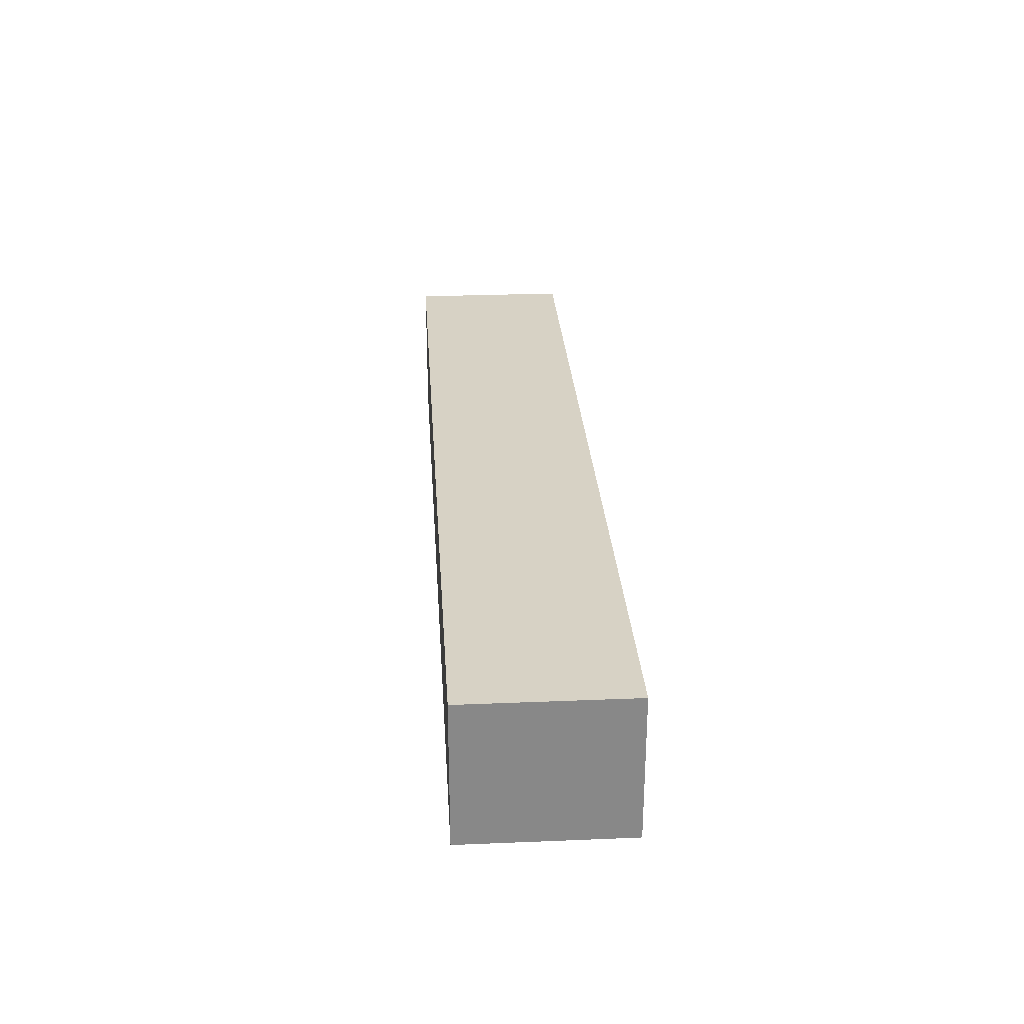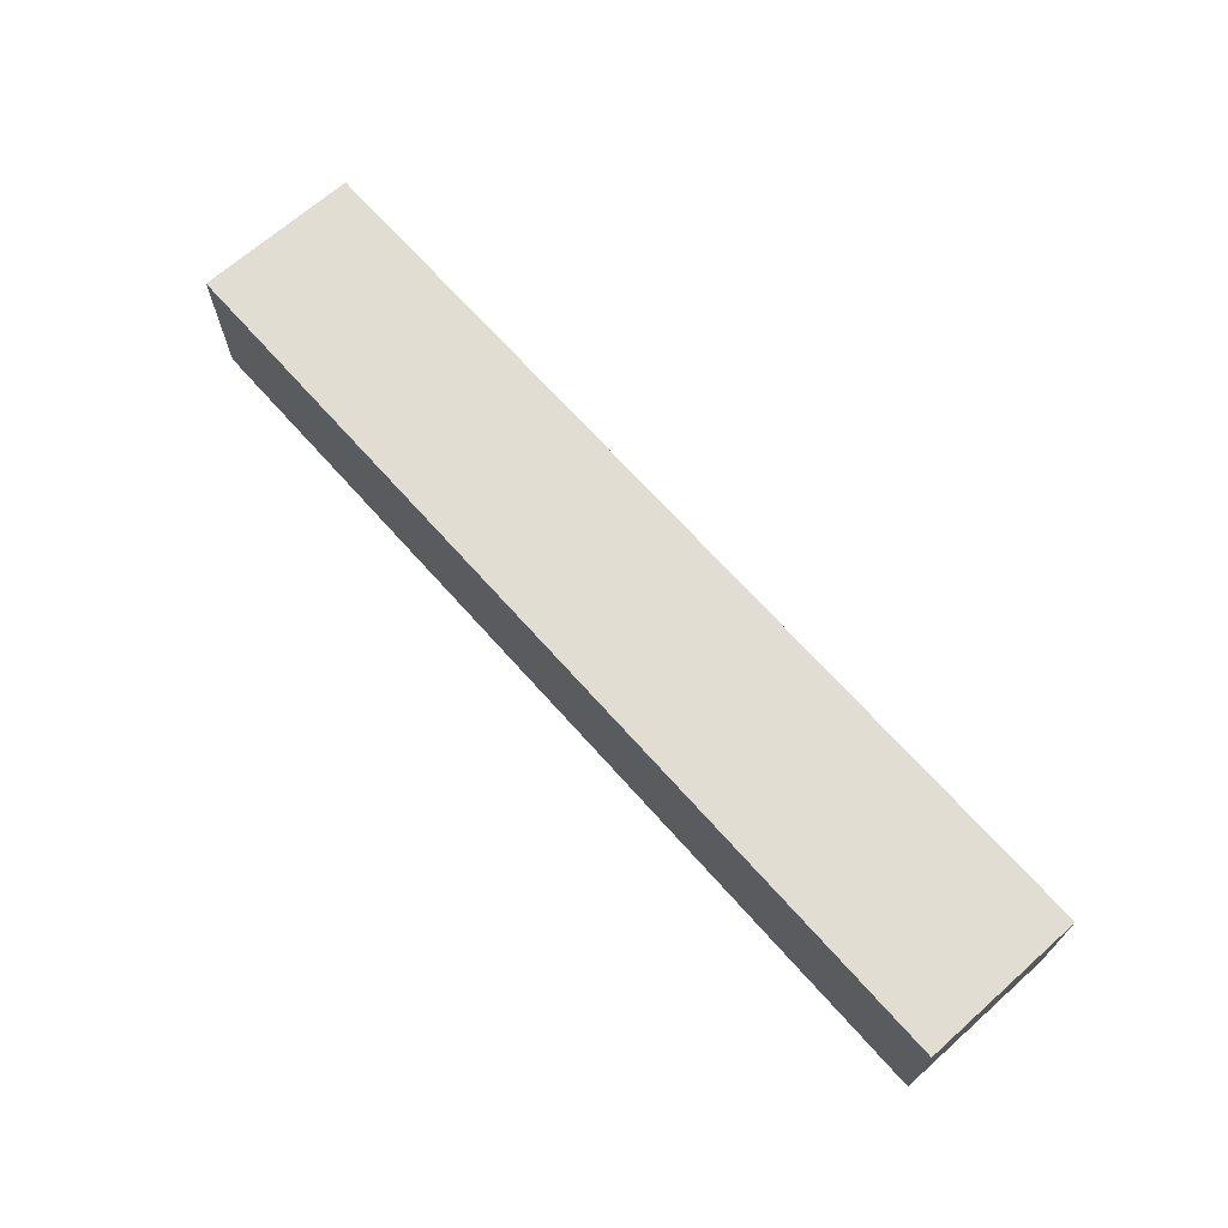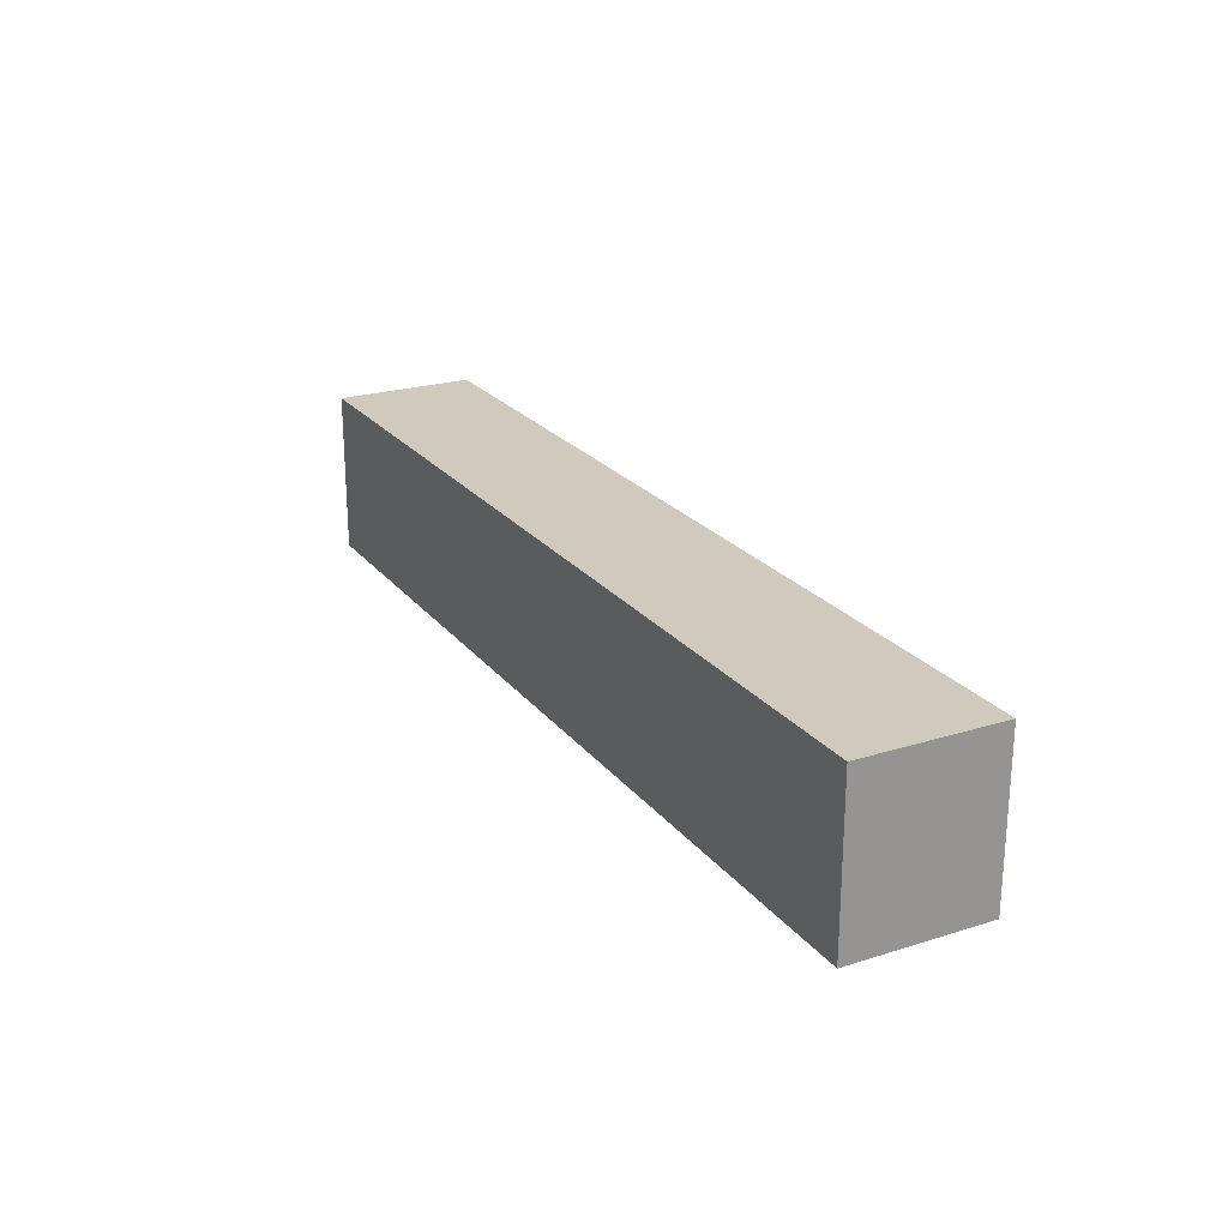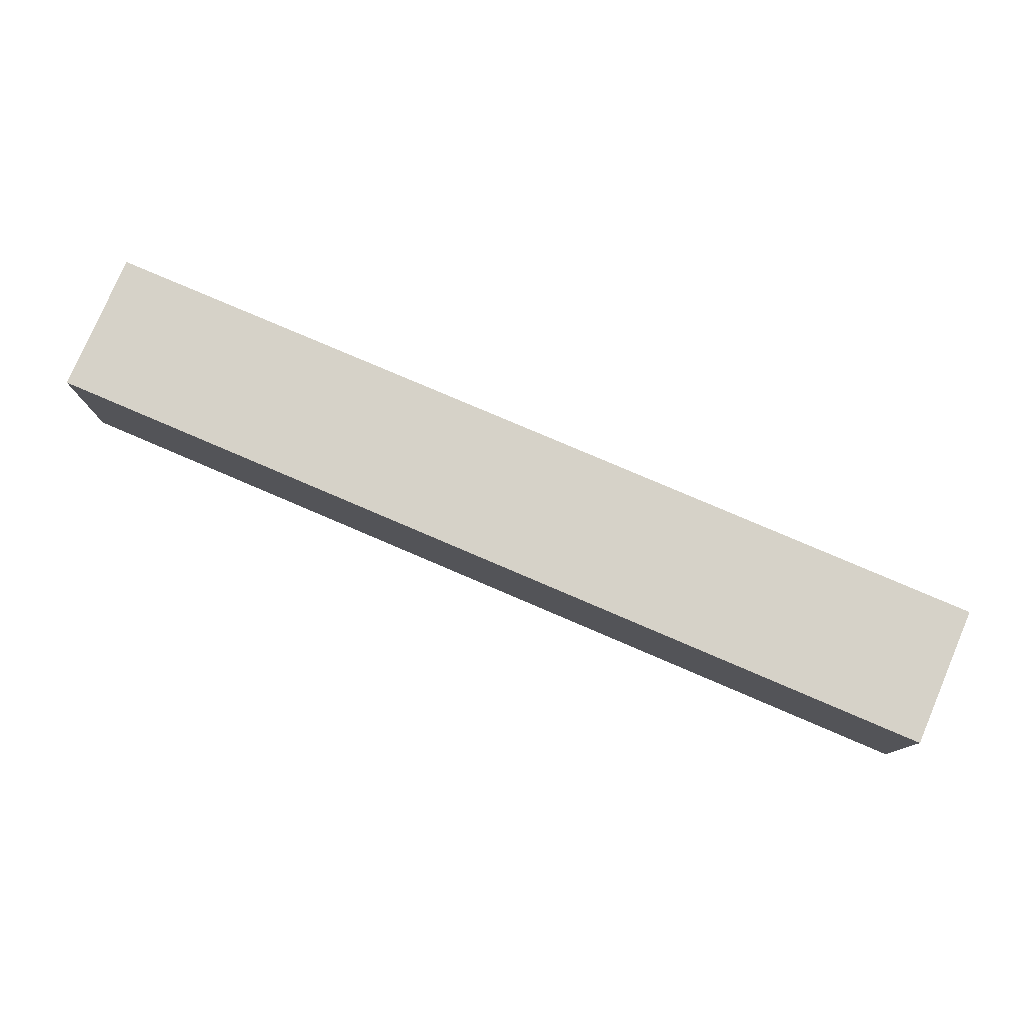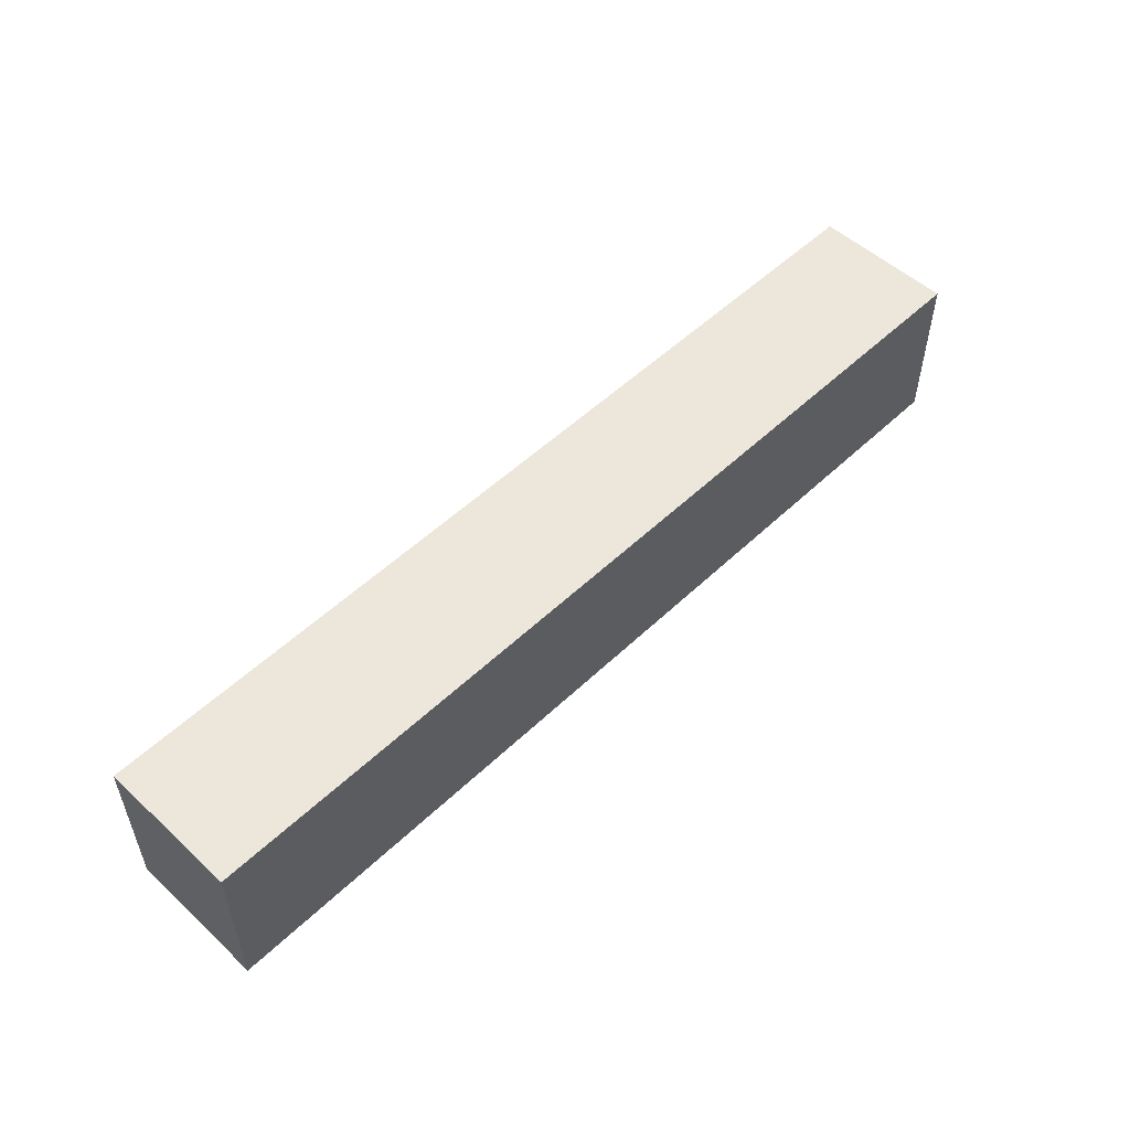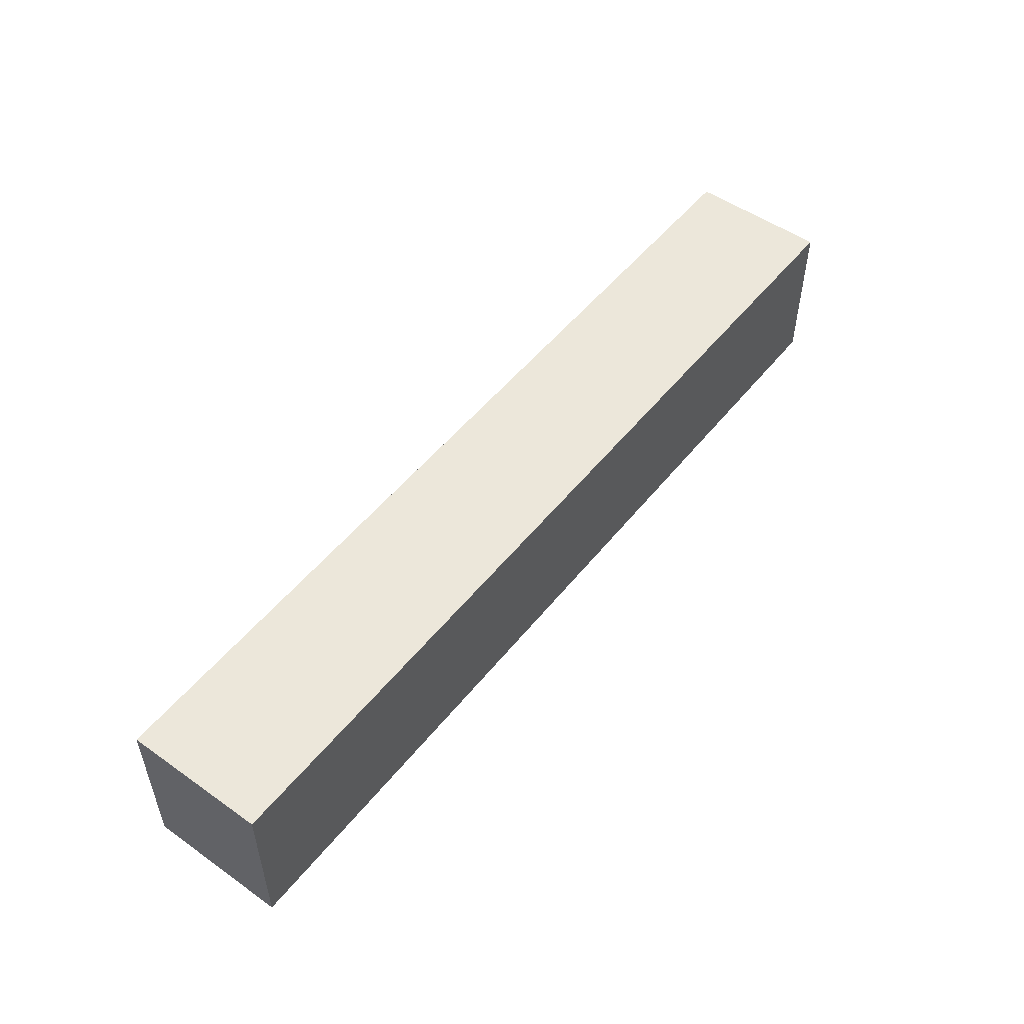
<metadata>
{"format":"obj","ext":"obj","renderer":"f3d","projection":"perspective","resolution":1024,"background":"white","views":[{"elev":27.6,"azim":-93.6,"up":"+Z"},{"elev":68.2,"azim":48.4,"up":"+Z"},{"elev":23.0,"azim":-118.0,"up":"+Y"},{"elev":78.3,"azim":-156.8,"up":"+Y"},{"elev":52.8,"azim":134.5,"up":"+Y"},{"elev":51.5,"azim":-52.6,"up":"+Y"}]}
</metadata>
<code>
g pb_Mesh-345166
v -0.1415 0 0
v -1.481 0 0
v -0.1415 0.2333 0
v -1.481 0.2333 0
v -1.481 0 0
v -1.481 0 -0.2029
v -1.481 0.2333 0
v -1.481 0.2333 -0.2029
v -1.481 0 -0.2029
v -0.1415 0 -0.2029
v -1.481 0.2333 -0.2029
v -0.1415 0.2333 -0.2029
v -0.1415 0 -0.2029
v -0.1415 0 0
v -0.1415 0.2333 -0.2029
v -0.1415 0.2333 0
v -0.1415 0.2333 0
v -1.481 0.2333 0
v -0.1415 0.2333 -0.2029
v -1.481 0.2333 -0.2029
v -0.1415 0 -0.2029
v -1.481 0 -0.2029
v -0.1415 0 0
v -1.481 0 0
g pb_Mesh-345166_0
f 3 2 1
f 3 4 2
f 7 6 5
f 7 8 6
f 11 10 9
f 11 12 10
f 15 14 13
f 15 16 14
f 19 18 17
f 19 20 18
f 23 22 21
f 23 24 22

</code>
